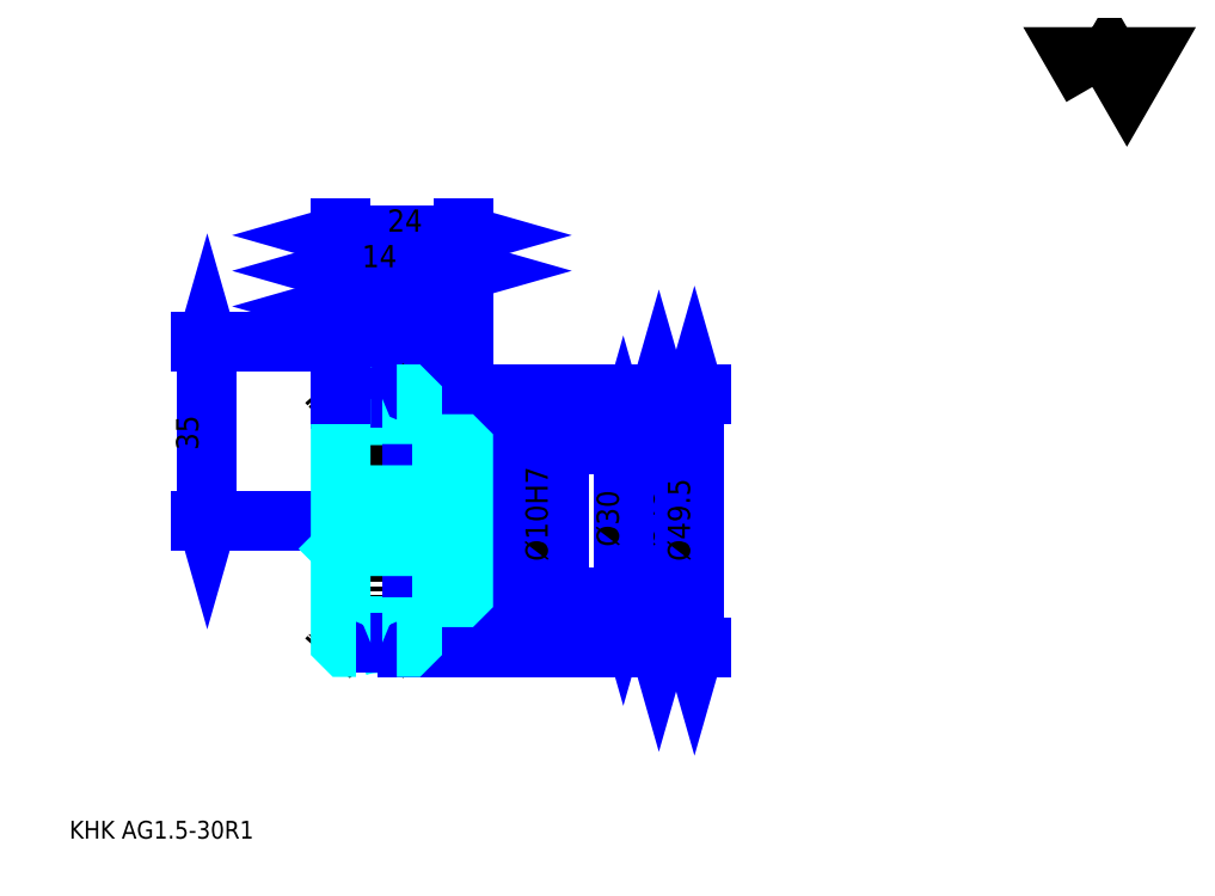
<metadata>
{"format":"dxf","ext":"dxf","renderer":"ezdxf+matplotlib","layout":"modelspace","background":"white","min_lineweight":24,"dpi":150}
</metadata>
<code>
0
SECTION
2
ENTITIES
0
TEXT
8
0
10
8.71
20
9.581
40
3.484
41
1
1
KHK AG1.5-30R1
7
KANJI
50
0
51
0
0
TEXT
8
0
10
8.71
20
4.355
40
3.484
41
1
1

7
KANJI
50
0
51
0
0
TEXT
8
0
10
8.71
20
156.8
40
3.919
41
1
1

7
KANJI
50
0
51
0
0
POLYLINE
8
0
66
     1
70
     2
0
VERTEX
8
0
10
209
20
156.8
0
VERTEX
8
0
10
205.6
20
162.7
0
VERTEX
8
0
10
219.2
20
162.7
0
VERTEX
8
0
10
215.8
20
156.8
0
VERTEX
8
0
10
212.4
20
162.7
0
VERTEX
8
0
10
209
20
156.8
0
SEQEND
0
LINE
8
DASHDOT
10
64.45
20
106.9
11
73.23
21
106.9
0
LINE
8
DASHDOT
10
68.84
20
109.5
11
68.84
21
44.49
0
LINE
8
0
10
124.2
20
95.85
11
124.2
21
47.85
0
POLYLINE
8
0
66
     1
70
     2
0
VERTEX
8
0
10
125
20
92.81
0
VERTEX
8
0
10
124.2
20
95.85
0
VERTEX
8
0
10
123.3
20
92.81
0
SEQEND
0
POLYLINE
8
0
66
     1
70
     2
0
VERTEX
8
0
10
123.3
20
50.9
0
VERTEX
8
0
10
124.2
20
47.85
0
VERTEX
8
0
10
125
20
50.9
0
SEQEND
0
LINE
8
0
10
85.84
20
95.85
11
125.5
21
95.85
0
LINE
8
0
10
85.84
20
47.85
11
125.5
21
47.85
0
TEXT
8
0
10
123.3
20
66.74
40
4.355
41
1
1
%%c48
7
KANJI
50
90
51
0
0
LINE
8
0
10
131.1
20
96.6
11
131.1
21
47.1
0
POLYLINE
8
0
66
     1
70
     2
0
VERTEX
8
0
10
132
20
93.56
0
VERTEX
8
0
10
131.1
20
96.6
0
VERTEX
8
0
10
130.3
20
93.56
0
SEQEND
0
POLYLINE
8
0
66
     1
70
     2
0
VERTEX
8
0
10
130.3
20
50.15
0
VERTEX
8
0
10
131.1
20
47.1
0
VERTEX
8
0
10
132
20
50.15
0
SEQEND
0
LINE
8
0
10
85.84
20
96.6
11
132.4
21
96.6
0
LINE
8
0
10
85.84
20
47.1
11
132.4
21
47.1
0
TEXT
8
0
10
130.3
20
63.91
40
4.355
41
1
1
%%c49.5
7
KANJI
50
90
51
0
0
LINE
8
0
10
35.71
20
71.85
11
35.71
21
106.9
0
POLYLINE
8
0
66
     1
70
     2
0
VERTEX
8
0
10
34.84
20
74.9
0
VERTEX
8
0
10
35.71
20
71.85
0
VERTEX
8
0
10
36.58
20
74.9
0
SEQEND
0
POLYLINE
8
0
66
     1
70
     2
0
VERTEX
8
0
10
36.58
20
103.8
0
VERTEX
8
0
10
35.71
20
106.9
0
VERTEX
8
0
10
34.84
20
103.8
0
SEQEND
0
LINE
8
0
10
61.84
20
71.85
11
34.4
21
71.85
0
LINE
8
0
10
64.45
20
106.9
11
34.4
21
106.9
0
TEXT
8
0
10
33.97
20
85.65
40
4.355
41
1
1
35
7
KANJI
50
90
51
0
0
LINE
8
0
10
75.84
20
120.8
11
85.84
21
120.8
0
POLYLINE
8
0
66
     1
70
     2
0
VERTEX
8
0
10
78.89
20
121.7
0
VERTEX
8
0
10
75.84
20
120.8
0
VERTEX
8
0
10
78.89
20
119.9
0
SEQEND
0
POLYLINE
8
0
66
     1
70
     2
0
VERTEX
8
0
10
82.79
20
119.9
0
VERTEX
8
0
10
85.84
20
120.8
0
VERTEX
8
0
10
82.79
20
121.7
0
SEQEND
0
LINE
8
0
10
75.84
20
96.6
11
75.84
21
122.1
0
TEXT
8
0
10
78.01
20
121.5
40
4.355
41
1
1
10
7
KANJI
50
0
51
0
0
LINE
8
0
10
61.84
20
113.8
11
68.84
21
113.8
0
POLYLINE
8
0
66
     1
70
     2
0
VERTEX
8
0
10
64.89
20
114.7
0
VERTEX
8
0
10
61.84
20
113.8
0
VERTEX
8
0
10
64.89
20
113
0
SEQEND
0
POLYLINE
8
0
66
     1
70
     2
0
VERTEX
8
0
10
65.79
20
113
0
VERTEX
8
0
10
68.84
20
113.8
0
VERTEX
8
0
10
65.79
20
114.7
0
SEQEND
0
LINE
8
0
10
68.84
20
96.6
11
68.84
21
115.1
0
TEXT
8
0
10
63.92
20
114.5
40
4.355
41
1
1
7
7
KANJI
50
0
51
0
0
ARC
8
DASHDOT
10
68.84
20
106.9
40
12.5
50
220
51
320
0
ARC
8
DASHDOT
10
68.84
20
36.85
40
12.5
50
40
51
140
0
ARC
8
0
10
68.84
20
106.9
40
14.38
50
240.9
51
299.1
0
ARC
8
0
10
68.84
20
36.85
40
14.38
50
60.86
51
119.1
0
ARC
8
0
10
68.84
20
106.9
40
11
50
248.7
51
291.3
0
ARC
8
0
10
68.84
20
36.85
40
11
50
68.72
51
111.3
0
LINE
8
DASHDOT
10
61.84
20
71.85
11
88.45
21
71.85
0
LINE
8
0
10
75.84
20
95.73
11
75.84
21
96.6
0
LINE
8
0
10
61.84
20
95.73
11
61.84
21
96.6
0
LINE
8
0
10
85.84
20
86.35
11
85.84
21
96.6
0
LINE
8
0
10
75.84
20
86.85
11
85.84
21
86.85
0
LINE
8
0
10
75.84
20
56.85
11
85.84
21
56.85
0
LINE
8
0
10
74.97
20
96.6
11
85.84
21
96.6
0
LINE
8
0
10
68.84
20
95.85
11
85.84
21
95.85
0
LINE
8
0
10
68.84
20
47.85
11
85.84
21
47.85
0
LINE
8
0
10
74.97
20
47.1
11
85.84
21
47.1
0
LINE
8
0
10
85.84
20
77.35
11
85.34
21
76.85
0
LINE
8
0
10
85.84
20
66.35
11
85.34
21
66.85
0
LINE
8
0
10
61.84
20
66.35
11
62.34
21
66.85
0
POLYLINE
8
0
66
     1
70
     2
0
VERTEX
8
0
10
64.85
20
96.6
0
VERTEX
8
0
10
62.71
20
96.6
0
VERTEX
8
0
10
61.84
20
95.73
0
VERTEX
8
0
10
61.84
20
66.35
0
SEQEND
0
POLYLINE
8
0
66
     1
70
     2
0
VERTEX
8
0
10
61.84
20
66.35
0
VERTEX
8
0
10
61.84
20
47.98
0
VERTEX
8
0
10
62.71
20
47.1
0
VERTEX
8
0
10
64.85
20
47.1
0
SEQEND
0
POLYLINE
8
0
66
     1
70
     2
0
VERTEX
8
0
10
61.84
20
77.35
0
VERTEX
8
0
10
62.34
20
76.85
0
VERTEX
8
0
10
62.34
20
66.85
0
VERTEX
8
0
10
85.34
20
66.85
0
VERTEX
8
0
10
85.34
20
76.85
0
VERTEX
8
0
10
62.34
20
76.85
0
SEQEND
0
LINE
8
0
10
61.84
20
127.8
11
85.84
21
127.8
0
POLYLINE
8
0
66
     1
70
     2
0
VERTEX
8
0
10
64.89
20
128.6
0
VERTEX
8
0
10
61.84
20
127.8
0
VERTEX
8
0
10
64.89
20
126.9
0
SEQEND
0
POLYLINE
8
0
66
     1
70
     2
0
VERTEX
8
0
10
82.79
20
126.9
0
VERTEX
8
0
10
85.84
20
127.8
0
VERTEX
8
0
10
82.79
20
128.6
0
SEQEND
0
LINE
8
0
10
61.84
20
96.6
11
61.84
21
129.1
0
LINE
8
0
10
85.84
20
96.6
11
85.84
21
129.1
0
TEXT
8
0
10
71.01
20
128.5
40
4.355
41
1
1
24
7
KANJI
50
0
51
0
0
LINE
8
0
10
61.84
20
120.8
11
75.84
21
120.8
0
POLYLINE
8
0
66
     1
70
     2
0
VERTEX
8
0
10
64.89
20
121.7
0
VERTEX
8
0
10
61.84
20
120.8
0
VERTEX
8
0
10
64.89
20
119.9
0
SEQEND
0
POLYLINE
8
0
66
     1
70
     2
0
VERTEX
8
0
10
72.79
20
119.9
0
VERTEX
8
0
10
75.84
20
120.8
0
VERTEX
8
0
10
72.79
20
121.7
0
SEQEND
0
TEXT
8
0
10
66.01
20
121.5
40
4.355
41
1
1
14
7
KANJI
50
0
51
0
0
LINE
8
0
10
117.2
20
86.85
11
117.2
21
56.85
0
POLYLINE
8
0
66
     1
70
     2
0
VERTEX
8
0
10
118.1
20
83.81
0
VERTEX
8
0
10
117.2
20
86.85
0
VERTEX
8
0
10
116.3
20
83.81
0
SEQEND
0
POLYLINE
8
0
66
     1
70
     2
0
VERTEX
8
0
10
116.3
20
59.9
0
VERTEX
8
0
10
117.2
20
56.85
0
VERTEX
8
0
10
118.1
20
59.9
0
SEQEND
0
LINE
8
0
10
85.84
20
86.85
11
118.5
21
86.85
0
LINE
8
0
10
85.84
20
56.85
11
118.5
21
56.85
0
TEXT
8
0
10
116.3
20
66.74
40
4.355
41
1
1
%%c30
7
KANJI
50
90
51
0
0
LINE
8
0
10
103.3
20
61.63
11
103.3
21
82.08
0
POLYLINE
8
0
66
     1
70
     2
0
VERTEX
8
0
10
102.4
20
79.9
0
VERTEX
8
0
10
103.3
20
76.85
0
VERTEX
8
0
10
104.1
20
79.9
0
SEQEND
0
POLYLINE
8
0
66
     1
70
     2
0
VERTEX
8
0
10
104.1
20
63.81
0
VERTEX
8
0
10
103.3
20
66.85
0
VERTEX
8
0
10
102.4
20
63.81
0
SEQEND
0
LINE
8
0
10
85.84
20
76.85
11
104.6
21
76.85
0
LINE
8
0
10
85.84
20
66.85
11
104.6
21
66.85
0
TEXT
8
0
10
102.4
20
63.91
40
4.355
41
1
1
%%c10H7
7
KANJI
50
90
51
0
0
POLYLINE
8
0
66
     1
70
     2
0
VERTEX
8
0
10
75.84
20
86.85
0
VERTEX
8
0
10
75.84
20
95.73
0
VERTEX
8
0
10
74.97
20
96.6
0
VERTEX
8
0
10
72.83
20
96.6
0
SEQEND
0
POLYLINE
8
0
66
     1
70
     2
0
VERTEX
8
0
10
72.83
20
47.1
0
VERTEX
8
0
10
74.97
20
47.1
0
VERTEX
8
0
10
75.84
20
47.98
0
VERTEX
8
0
10
75.84
20
56.85
0
SEQEND
0
POLYLINE
8
0
66
     1
70
     2
0
VERTEX
8
0
10
75.84
20
56.85
0
VERTEX
8
0
10
85.34
20
56.85
0
VERTEX
8
0
10
85.84
20
57.35
0
VERTEX
8
0
10
85.84
20
86.35
0
VERTEX
8
0
10
85.34
20
86.85
0
VERTEX
8
0
10
75.84
20
86.85
0
SEQEND
0
ENDSEC
0
EOF

</code>
